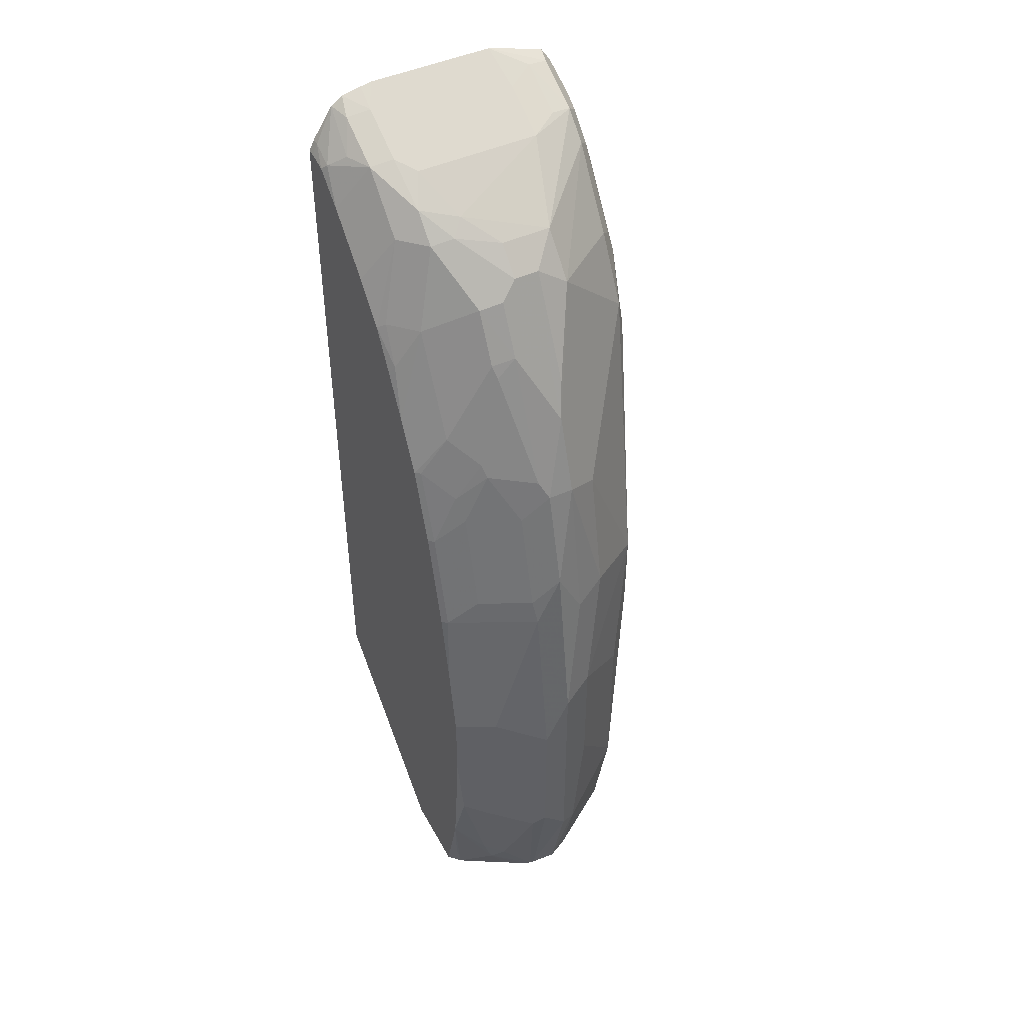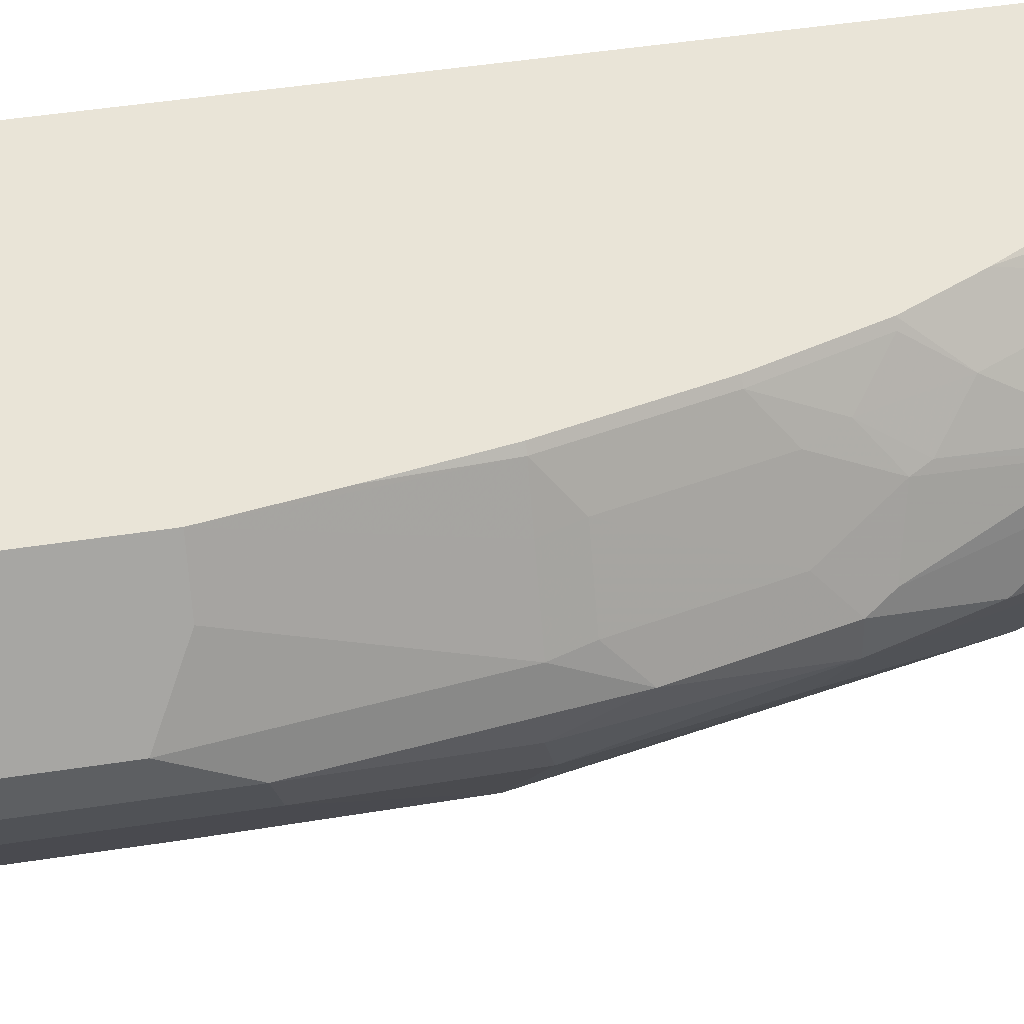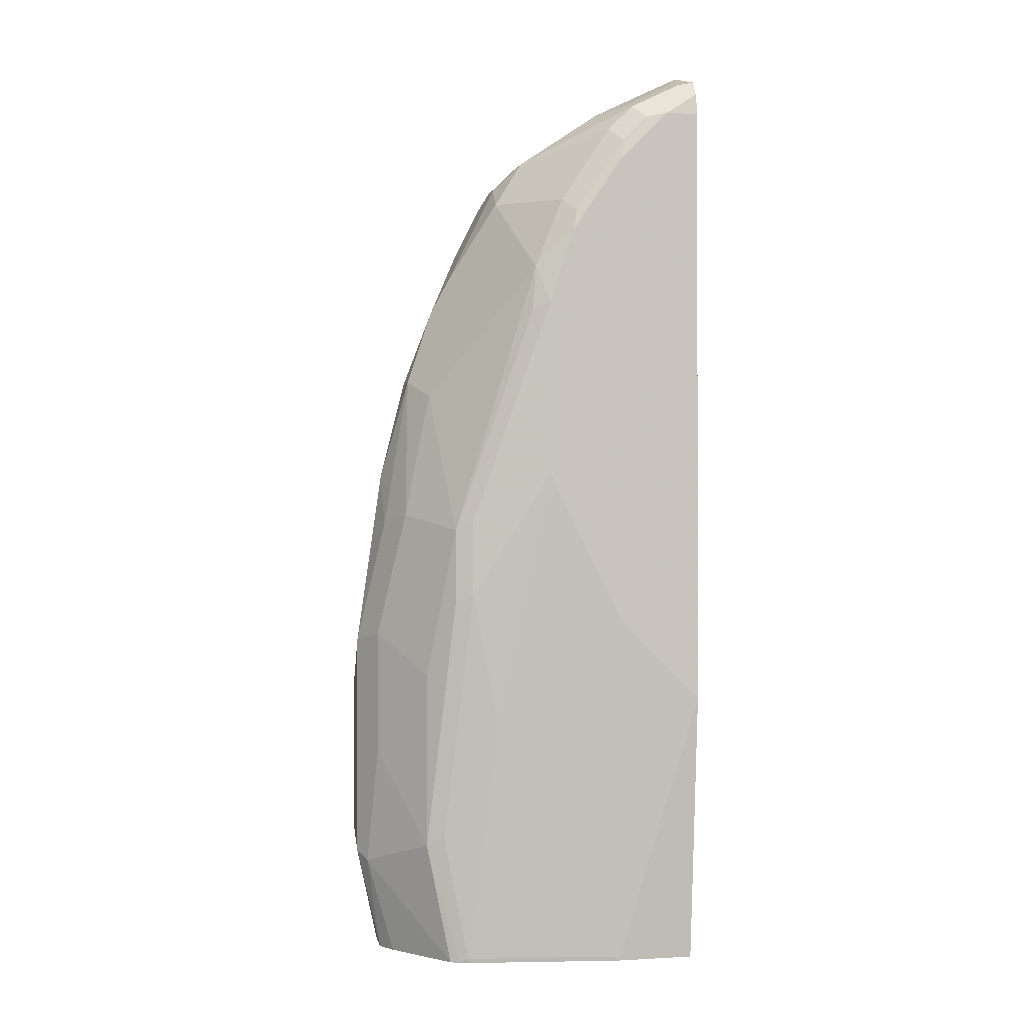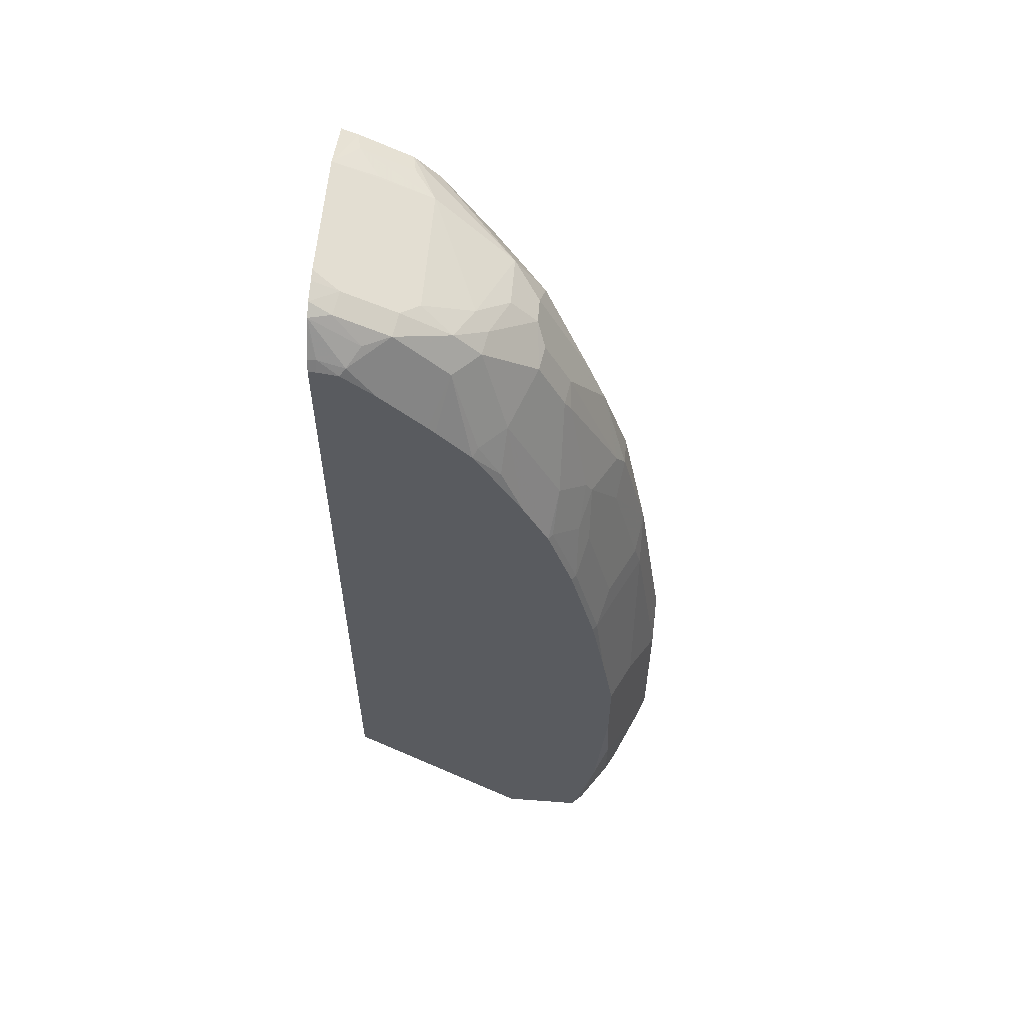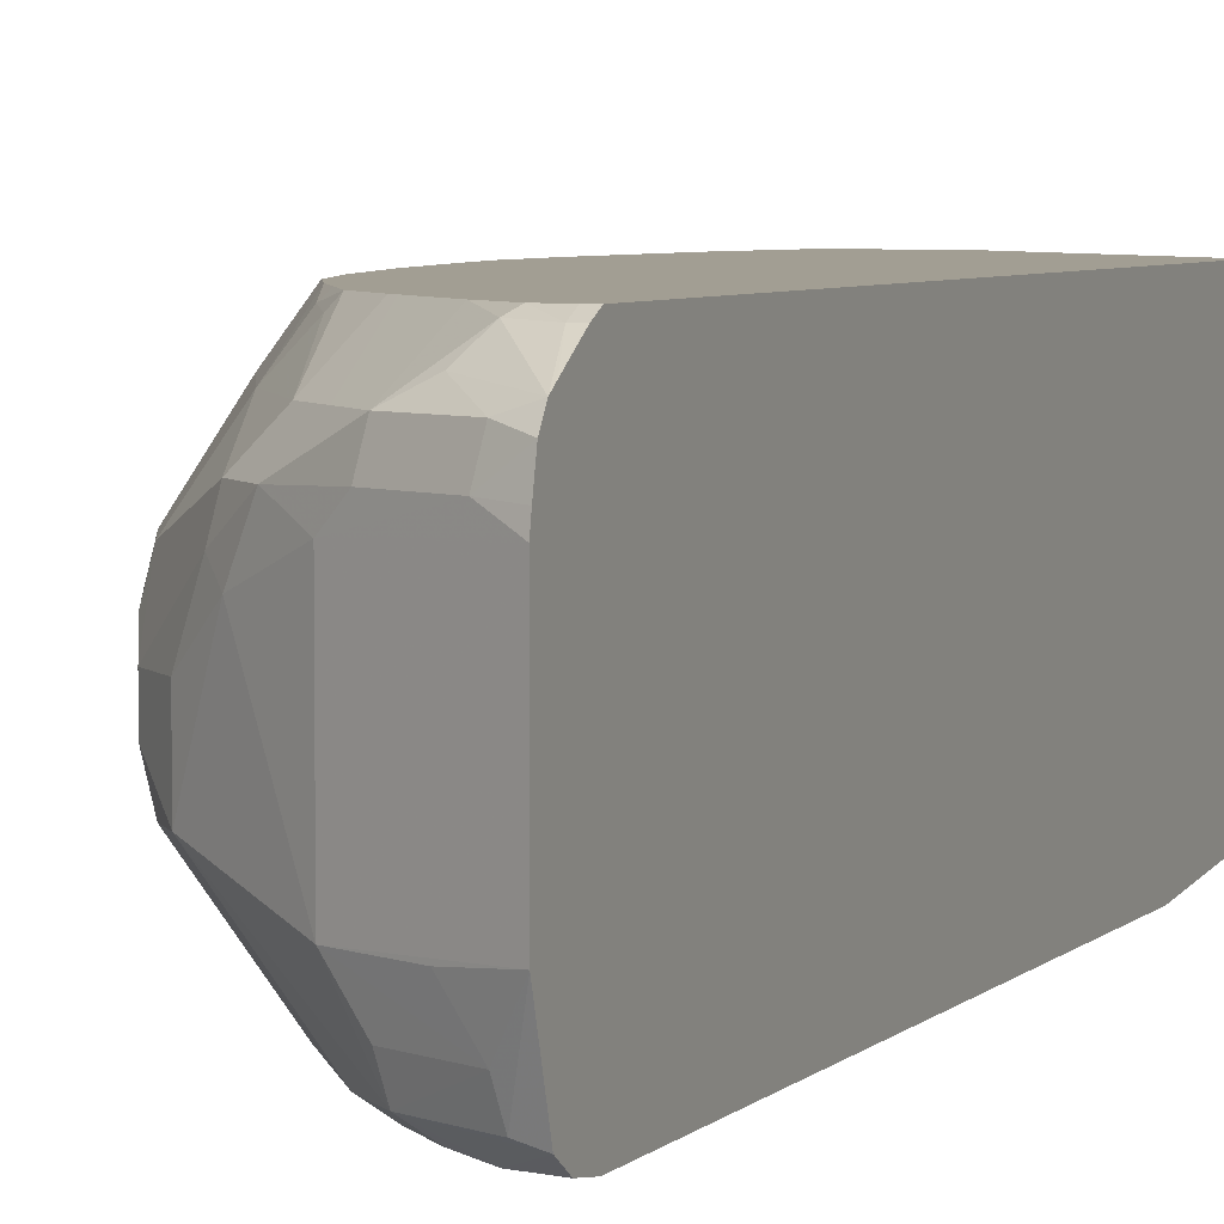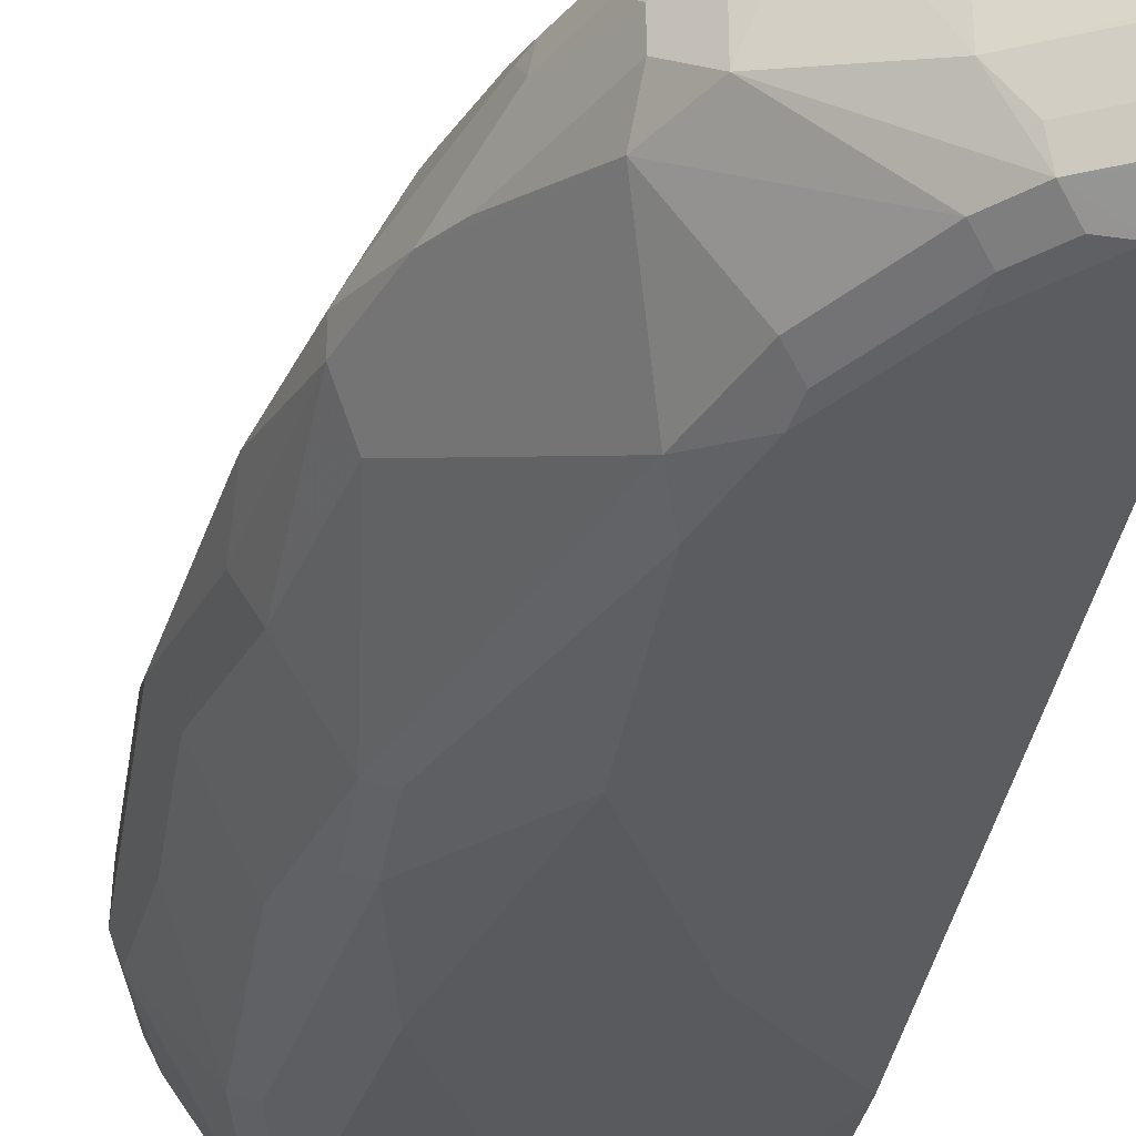
<metadata>
{"format":"obj","ext":"obj","renderer":"f3d","projection":"perspective","resolution":1024,"background":"white","views":[{"elev":46.5,"azim":-117.4,"up":"+Z"},{"elev":43.1,"azim":-100.7,"up":"+Y"},{"elev":-0.8,"azim":-13.6,"up":"+Z"},{"elev":57.5,"azim":-175.5,"up":"+Z"},{"elev":5.1,"azim":22.4,"up":"+Y"},{"elev":-34.2,"azim":-8.7,"up":"+Y"}]}
</metadata>
<code>
v -0.3338 -0.1669 0.3965
v -0.3338 -0.1461 0.3548
v -0.3338 -0.1669 0.2087
v -0.3269 -0.1808 0.3895
v -0.3199 -0.1947 0.4034
v -0.299 -0.2156 0.5078
v -0.313 -0.1878 0.5008
v -0.313 -0.1669 0.5425
v -0.313 -0.1043 0.3756
v -0.2968 -0.07204 0.3756
v -0.3338 -0.1461 0.2296
v -0.313 -0.1461 0.5008
v -0.313 -0.1461 0.1253
v -0.313 -0.1669 0.1215
v -0.3269 -0.1808 0.2017
v -0.3199 -0.1947 0.2991
v -0.2851 -0.2434 0.3686
v -0.2643 -0.2643 0.4938
v -0.2782 -0.2156 0.612
v -0.2921 -0.1878 0.6259
v -0.3077 -0.1434 0.5216
v -0.2921 -0.1669 0.6259
v -0.2869 -0.1434 0.6051
v -0.2921 -0.1043 0.5008
v -0.2864 -0.07204 0.4382
v -0.2968 -0.07204 0.313
v -0.2782 -0.07652 0.5008
v -0.3286 -0.1356 0.2191
v -0.3111 -0.1424 0.1215
v -0.3116 -0.1461 0.1215
v -0.3093 -0.1743 0.1215
v -0.306 -0.1808 0.1215
v -0.3044 -0.1841 0.1215
v -0.2643 -0.2434 0.1215
v -0.2851 -0.2434 0.2226
v -0.2504 -0.2712 0.5008
v -0.2017 -0.2852 0.6815
v -0.2156 -0.2782 0.6537
v -0.1982 -0.2817 0.7198
v -0.2643 -0.2643 0.4312
v -0.2539 -0.2121 0.692
v -0.2712 -0.1878 0.6885
v -0.2869 -0.1017 0.5216
v -0.2851 -0.16 0.6398
v -0.266 -0.1226 0.6468
v -0.266 -0.1017 0.6051
v -0.2855 -0.07204 0.4428
v -0.299 -0.07652 0.2504
v -0.3077 -0.0939 0.24
v -0.2901 -0.07204 0.237
v -0.2573 -0.07652 0.5842
v -0.2749 -0.07204 0.5008
v -0.3077 -0.1148 0.1565
v -0.3066 -0.1334 0.1215
v -0.2999 -0.1043 0.1461
v -0.2577 -0.2467 0.1215
v -0.2712 -0.2504 0.2296
v -0.2504 -0.2712 0.4382
v -0.1878 -0.2921 0.6885
v -0.1669 -0.2921 0.7511
v -0.1808 -0.2852 0.7441
v -0.1739 -0.2782 0.7789
v -0.2191 -0.2191 0.7824
v -0.233 -0.2121 0.7546
v -0.2573 -0.1947 0.7163
v -0.2504 -0.1878 0.7303
v -0.2643 -0.1808 0.7024
v -0.2504 -0.1669 0.7303
v -0.2434 -0.16 0.7441
v -0.2452 -0.1434 0.7303
v -0.2608 -0.12 0.6572
v -0.2573 -0.09737 0.6259
v -0.2878 -0.07204 0.2124
v -0.2861 -0.07204 0.1972
v -0.299 -0.09737 0.167
v -0.2365 -0.07652 0.6468
v -0.254 -0.07204 0.5842
v -0.2992 -0.1195 0.1215
v -0.2764 -0.08102 0.1215
v -0.2504 -0.2495 0.1215
v -0.2504 -0.2504 0.1253
v -0.2295 -0.2712 0.3339
v -0.1878 -0.2921 0.5425
v -0.1252 -0.2921 0.8137
v -0.1635 -0.2886 0.7685
v -0.1322 -0.2782 0.8415
v -0.2156 -0.1947 0.7998
v -0.2365 -0.1947 0.7581
v -0.1948 -0.2156 0.8206
v -0.2156 -0.1739 0.7998
v -0.2399 -0.1408 0.7406
v -0.2225 -0.16 0.7858
v -0.2191 -0.1408 0.7824
v -0.2399 -0.09911 0.6781
v -0.2734 -0.07204 0.1461
v -0.2782 -0.07652 0.1461
v -0.2332 -0.07204 0.6468
v -0.2669 -0.07204 0.1215
v -0.2467 -0.2504 0.1215
v -0.1252 -0.2712 0.1253
v -0.1669 -0.2712 0.2087
v -0.1669 -0.2921 0.5008
v -0.08348 -0.2921 0.8555
v -0.1217 -0.2886 0.8311
v -0.1113 -0.2782 0.8624
v -0.1322 -0.2365 0.8624
v -0.1704 -0.1495 0.8381
v -0.1948 -0.1739 0.8206
v -0.1808 -0.1391 0.8276
v -0.1774 -0.12 0.8241
v -0.1982 -0.09911 0.7615
v -0.2123 -0.07204 0.6885
v -0.2029 -0.07204 0.1215
v -0.1215 -0.2712 0.1215
v -0.1252 -0.2921 0.4173
v -0.0561 -0.2921 0.8555
v -0.0561 -0.2892 0.8734
v -0.05914 -0.2886 0.8728
v -0.0561 -0.2809 0.886
v -0.1008 -0.2886 0.8519
v -0.06956 -0.2782 0.8832
v -0.07304 -0.2608 0.8867
v -0.1148 -0.2608 0.8658
v -0.09044 -0.2365 0.8832
v -0.0561 -0.2328 0.9004
v -0.1322 -0.1322 0.8624
v -0.1565 -0.12 0.845
v -0.1565 -0.09911 0.8241
v -0.1774 -0.07826 0.7615
v -0.1948 -0.07652 0.7303
v -0.1925 -0.07204 0.7235
v -0.0561 -0.1493 0.1215
v -0.0561 -0.07204 0.2485
v -0.0561 -0.2712 0.1215
v -0.0561 -0.2921 0.3483
v -0.0626 -0.2921 0.3548
v -0.1043 -0.2921 0.3965
v -0.0561 -0.1285 0.9004
v -0.07652 -0.1182 0.8902
v -0.1182 -0.1182 0.8693
v -0.1356 -0.09911 0.845
v -0.1148 -0.09911 0.8658
v -0.1403 -0.07204 0.7929
v -0.1461 -0.07204 0.7871
v -0.1732 -0.07204 0.7574
v -0.0561 -0.07204 0.8535
v -0.0561 -0.1195 0.8988
v -0.0561 -0.1034 0.8952
v -0.07304 -0.09911 0.8867
v -0.1252 -0.07204 0.808
v -0.09392 -0.08869 0.8658
v -0.08348 -0.07566 0.8555
v -0.1043 -0.07204 0.8288
v -0.0626 -0.07204 0.8535
v -0.0561 -0.07652 0.8624
v -0.0561 -0.0936 0.8887
v -0.0626 -0.07652 0.8624
v -0.07866 -0.07204 0.8506
v -0.0561 -0.08968 0.8827
f 86 120 105
f 86 104 120
f 84 103 104
f 83 101 102
f 82 101 83
f 81 101 82
f 81 100 101
f 80 99 81
f 81 99 114
f 74 95 96
f 79 95 98
f 79 96 95
f 76 94 97
f 74 96 79
f 86 105 89
f 81 114 100
f 87 89 108
f 103 117 118
f 89 105 106
f 103 116 117
f 72 94 76
f 100 102 101
f 100 115 102
f 100 114 115
f 97 111 112
f 94 111 97
f 87 108 90
f 93 111 94
f 93 109 110
f 91 93 94
f 90 109 93
f 90 108 109
f 90 93 92
f 89 107 108
f 89 106 107
f 93 110 111
f 71 91 94
f 55 74 79
f 70 91 71
f 59 84 60
f 59 103 84
f 59 116 103
f 59 135 116
f 59 136 135
f 59 137 136
f 59 115 137
f 60 84 104
f 59 102 115
f 58 82 83
f 58 81 82
f 57 81 58
f 56 81 57
f 56 80 81
f 55 75 74
f 103 118 119
f 59 83 102
f 71 94 72
f 60 104 85
f 60 62 61
f 69 93 91
f 69 92 93
f 69 90 92
f 69 91 70
f 68 90 69
f 66 90 68
f 66 87 90
f 60 85 62
f 66 88 87
f 63 89 87
f 63 86 89
f 63 88 65
f 63 87 88
f 62 86 63
f 62 104 86
f 62 85 104
f 66 68 67
f 103 119 105
f 154 158 157
f 103 120 104
f 138 147 139
f 130 145 131
f 129 145 130
f 128 145 129
f 128 144 145
f 128 143 144
f 128 141 143
f 139 147 148
f 127 142 141
f 126 140 127
f 126 139 140
f 126 138 139
f 122 125 124
f 121 125 122
f 119 125 121
f 117 119 118
f 127 140 142
f 116 119 117
f 139 148 149
f 139 142 140
f 55 79 78
f 155 157 159
f 152 158 153
f 152 157 158
f 152 156 157
f 151 156 152
f 149 156 151
f 139 149 142
f 148 156 149
f 146 154 157
f 142 152 153
f 142 151 152
f 142 149 151
f 141 153 150
f 141 142 153
f 141 150 143
f 146 157 155
f 103 105 120
f 116 125 119
f 116 147 138
f 110 141 128
f 110 127 141
f 109 127 110
f 107 126 127
f 107 109 108
f 107 127 109
f 106 126 107
f 110 128 111
f 106 138 126
f 106 124 125
f 106 122 124
f 106 123 122
f 105 123 106
f 105 122 123
f 105 121 122
f 105 119 121
f 106 125 138
f 116 138 125
f 111 128 129
f 111 130 112
f 116 148 147
f 116 156 148
f 116 159 156
f 116 155 159
f 116 146 155
f 116 133 146
f 116 132 133
f 111 129 130
f 116 134 132
f 114 137 115
f 114 136 137
f 114 135 136
f 114 134 135
f 156 159 157
f 113 133 132
f 112 130 131
f 116 135 134
f 54 55 78
f 10 73 50
f 51 97 77
f 10 24 27
f 10 50 26
f 10 74 73
f 10 95 74
f 10 98 95
f 10 113 98
f 10 133 113
f 10 146 133
f 10 154 146
f 10 158 154
f 10 153 158
f 10 143 150
f 10 144 143
f 10 145 144
f 10 131 145
f 10 27 25
f 11 28 29
f 11 29 13
f 11 26 28
f 14 80 56
f 14 99 80
f 14 114 99
f 14 134 114
f 14 132 134
f 14 113 132
f 14 98 113
f 10 112 131
f 14 79 98
f 14 54 78
f 14 29 54
f 14 30 29
f 13 30 14
f 13 29 30
f 12 43 24
f 12 21 43
f 14 78 79
f 10 97 112
f 10 77 97
f 10 52 77
f 3 11 13
f 2 12 9
f 2 26 11
f 2 10 26
f 2 9 10
f 1 12 2
f 1 8 12
f 3 13 14
f 1 7 8
f 1 5 6
f 1 4 5
f 1 15 4
f 1 3 15
f 1 11 3
f 1 2 11
f 53 75 55
f 1 6 7
f 14 56 34
f 3 14 15
f 4 16 5
f 10 47 52
f 10 25 47
f 9 24 10
f 9 12 24
f 8 23 21
f 8 22 23
f 8 20 22
f 4 15 16
f 8 21 12
f 6 20 7
f 6 19 20
f 6 18 19
f 5 18 6
f 5 17 18
f 5 35 17
f 5 16 35
f 7 20 8
f 14 34 33
f 10 150 153
f 14 32 31
f 42 64 63
f 39 59 60
f 39 64 41
f 39 63 64
f 39 62 63
f 39 61 62
f 39 60 61
f 42 63 65
f 37 39 38
f 36 83 59
f 36 58 83
f 35 58 40
f 35 57 58
f 35 56 57
f 34 56 35
f 29 55 54
f 37 59 39
f 29 53 55
f 42 65 88
f 42 66 67
f 51 76 97
f 51 72 76
f 49 75 53
f 48 75 49
f 14 33 32
f 48 73 74
f 48 50 73
f 42 88 66
f 46 72 51
f 45 71 72
f 45 70 71
f 44 70 45
f 44 69 70
f 44 68 69
f 42 68 44
f 42 67 68
f 45 72 46
f 28 53 29
f 48 74 75
f 27 52 47
f 19 39 41
f 18 58 36
f 18 40 58
f 18 39 19
f 18 38 39
f 18 37 38
f 18 59 37
f 19 41 20
f 18 36 59
f 17 35 40
f 15 35 16
f 15 34 35
f 15 33 34
f 15 31 32
f 28 49 53
f 14 31 15
f 17 40 18
f 20 41 64
f 15 32 33
f 20 42 22
f 20 64 42
f 27 77 52
f 27 43 46
f 26 50 48
f 26 49 28
f 26 48 49
f 25 27 47
f 27 46 51
f 23 46 43
f 21 23 43
f 22 44 23
f 24 43 27
f 27 51 77
f 23 44 45
f 23 45 46
f 22 42 44

</code>
